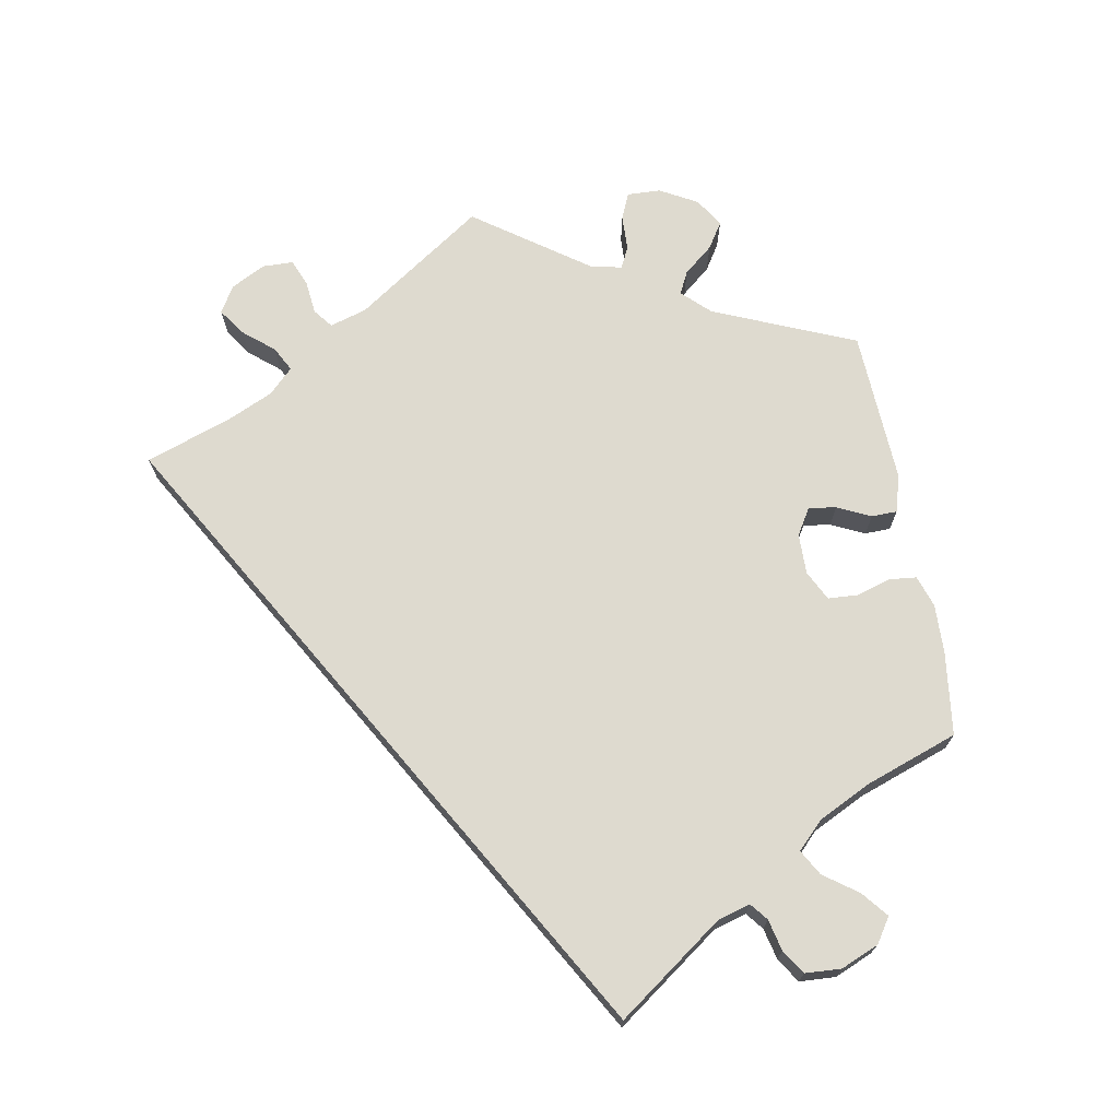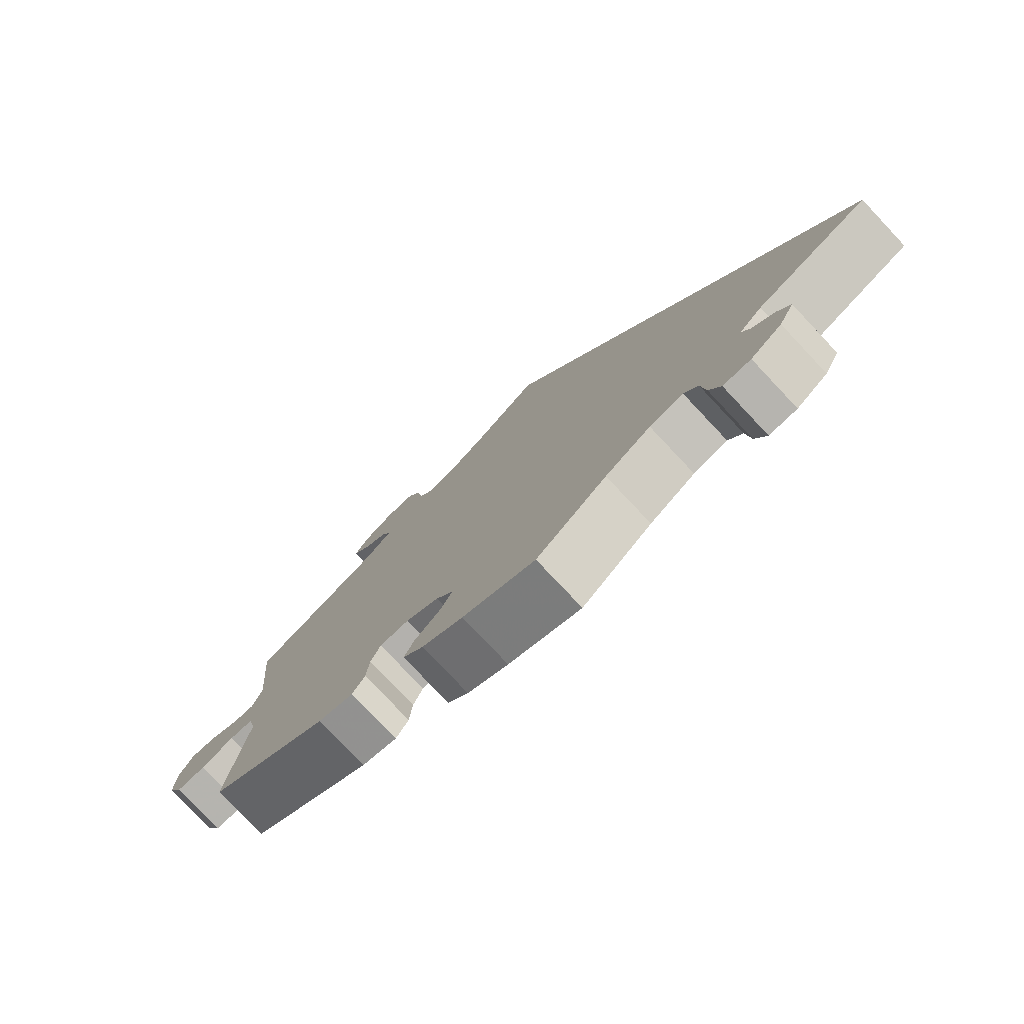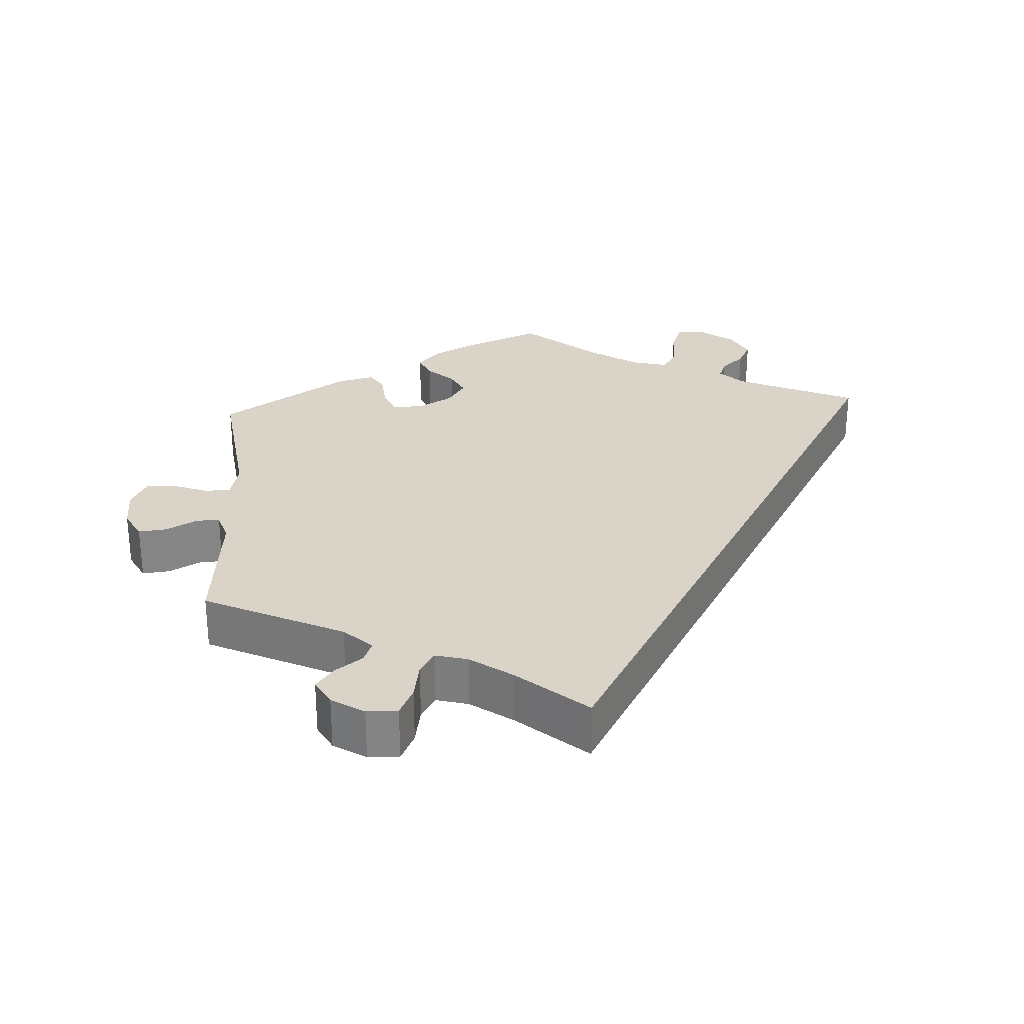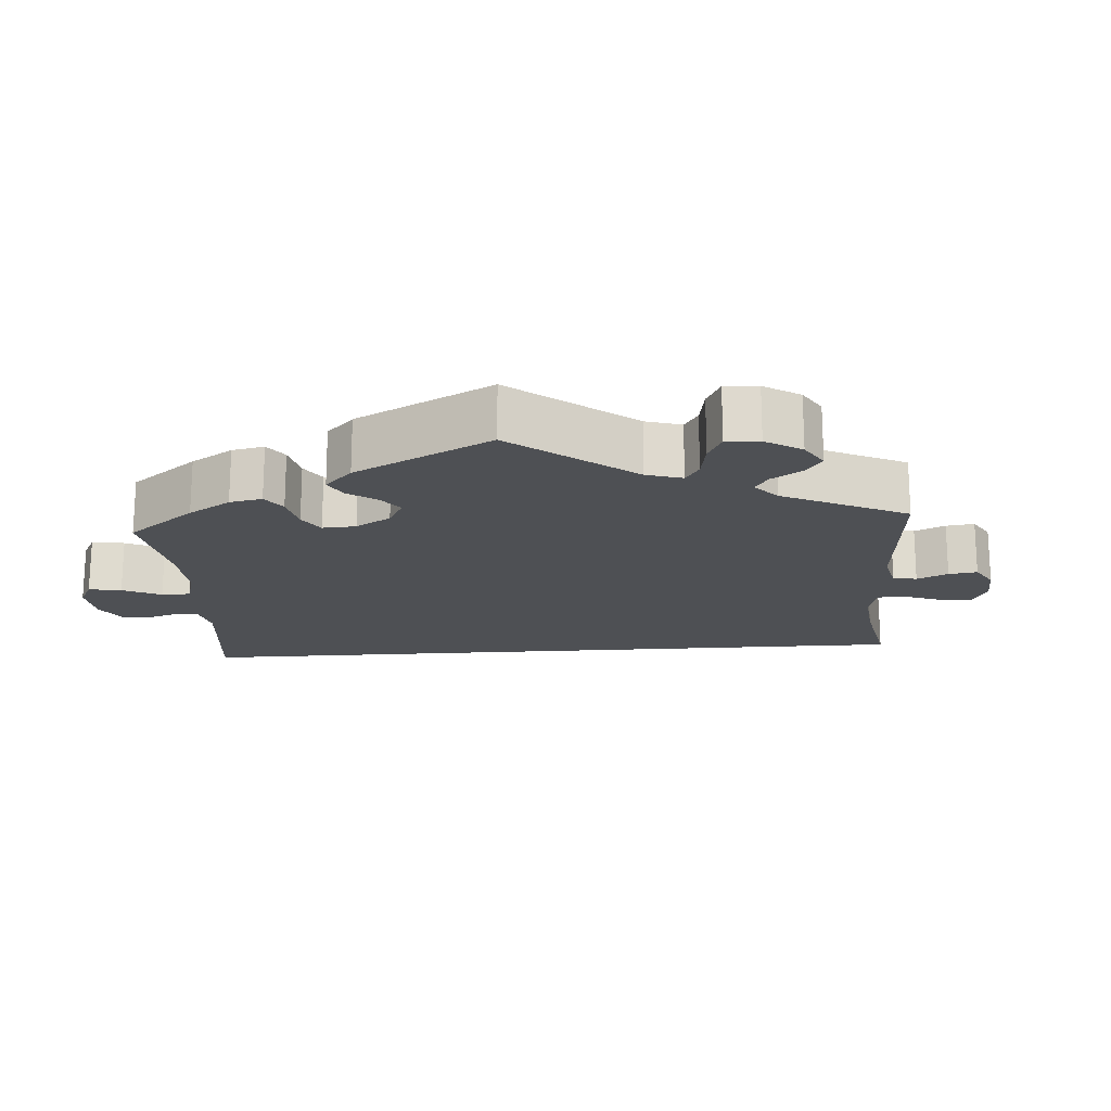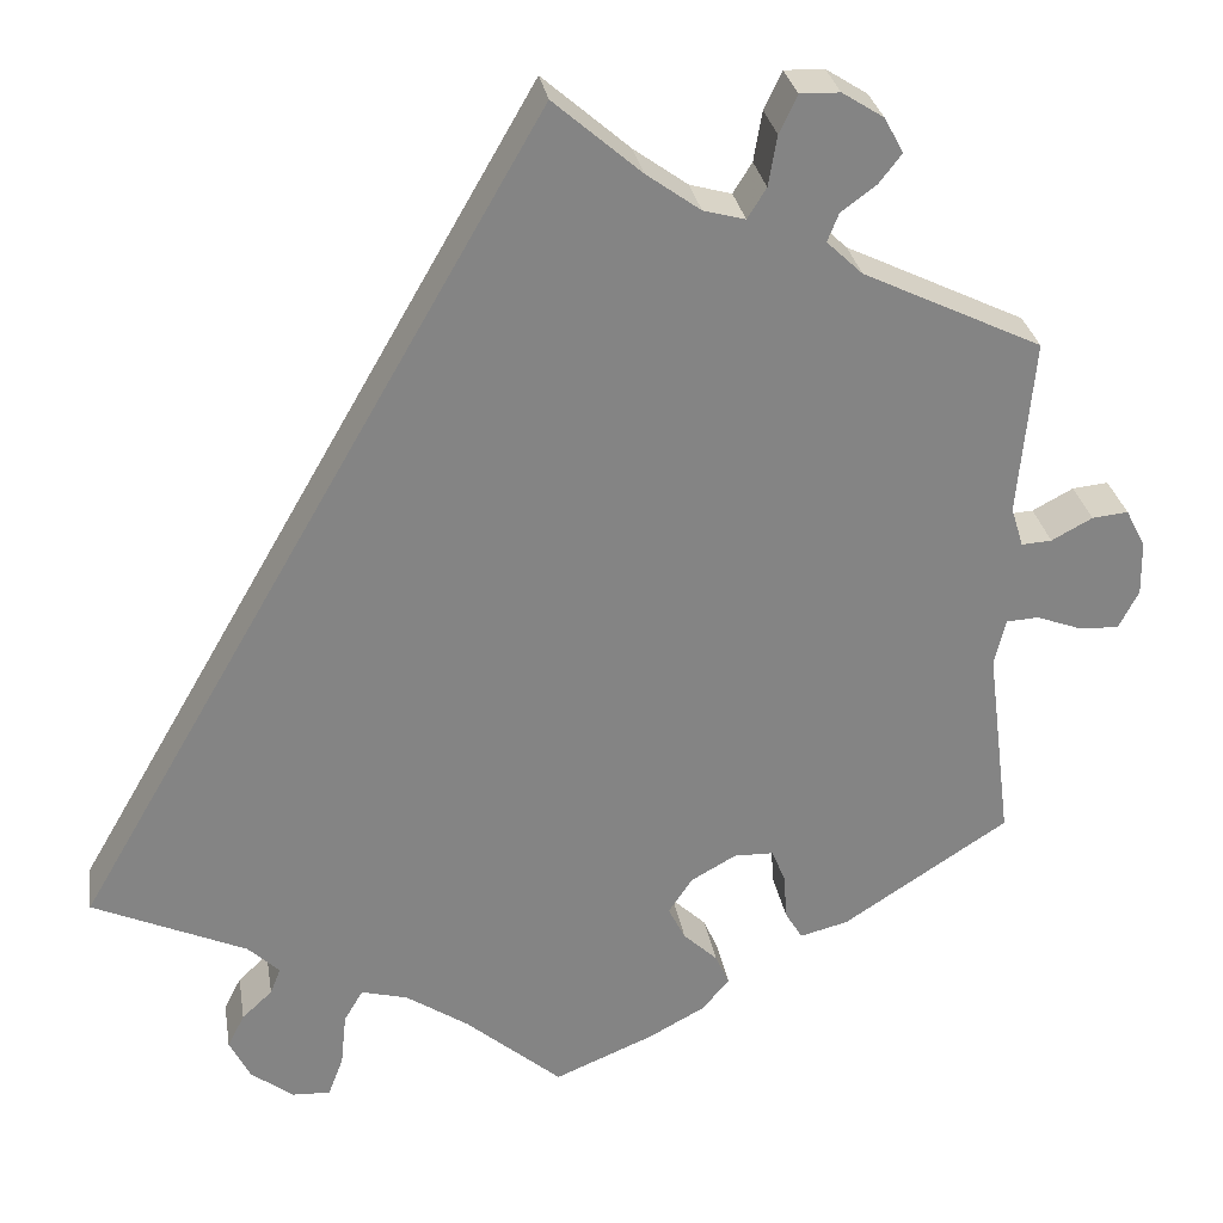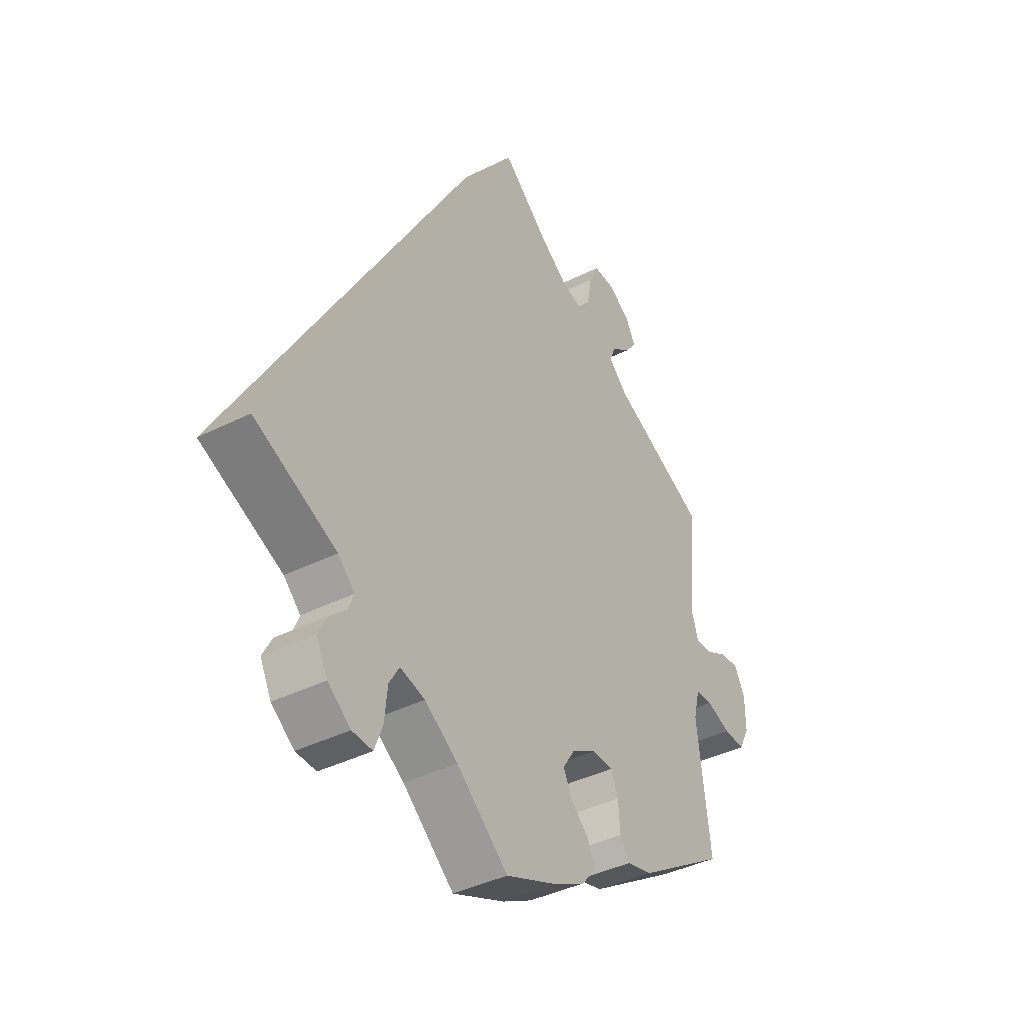
<metadata>
{"format":"obj","ext":"obj","renderer":"f3d","projection":"perspective","resolution":1024,"background":"white","views":[{"elev":71.0,"azim":109.7,"up":"+Y"},{"elev":-78.2,"azim":43.3,"up":"+Z"},{"elev":28.8,"azim":-3.4,"up":"+Y"},{"elev":-18.9,"azim":-116.0,"up":"+Y"},{"elev":29.1,"azim":170.7,"up":"+Z"},{"elev":-40.1,"azim":121.7,"up":"+Z"}]}
</metadata>
<code>
v -0.475 0.07 -0.081
v -0.487 0.07 -0.031
v -0.521 0.07 -0.029
v -0.569 0.07 -0.047
v -0.611 0.07 -0.049
v -0.632 0.07 -0.008
v -0.631 0.07 0.05
v -0.61 0.07 0.09
v -0.572 0.07 0.086
v -0.529 0.07 0.063
v -0.497 0.07 0.061
v -0.484 0.07 0.103
v -0.501 0.07 0.289
v -0.312 0.07 0.38
v -0.274 0.07 0.416
v -0.286 0.07 0.446
v -0.323 0.07 0.473
v -0.347 0.07 0.504
v -0.327 0.07 0.541
v -0.283 0.07 0.569
v -0.241 0.07 0.57
v -0.222 0.07 0.53
v -0.213 0.07 0.477
v -0.193 0.07 0.445
v -0.149 0.07 0.457
v -0.092 0.07 0.498
v 0 0.07 0.578
v 0.501 0.07 -0.289
v 0.339 0.07 -0.362
v 0.306 0.07 -0.394
v 0.317 0.07 -0.422
v 0.349 0.07 -0.452
v 0.367 0.07 -0.487
v 0.345 0.07 -0.531
v 0.3 0.07 -0.565
v 0.26 0.07 -0.567
v 0.244 0.07 -0.525
v 0.238 0.07 -0.468
v 0.218 0.07 -0.434
v 0.169 0.07 -0.447
v 0.103 0.07 -0.491
v 0.001 0.07 -0.578
v -0.104 0.07 -0.534
v -0.163 0.07 -0.502
v -0.193 0.07 -0.468
v -0.178 0.07 -0.434
v -0.142 0.07 -0.4
v -0.124 0.07 -0.364
v -0.149 0.07 -0.326
v -0.197 0.07 -0.299
v -0.239 0.07 -0.3
v -0.253 0.07 -0.335
v -0.257 0.07 -0.385
v -0.275 0.07 -0.415
v -0.326 0.07 -0.402
v -0.501 0.07 -0.288
v -0.475 0 -0.081
v -0.487 0 -0.031
v -0.521 0 -0.029
v -0.569 0 -0.047
v -0.611 0 -0.049
v -0.632 0 -0.008
v -0.631 0 0.05
v -0.61 0 0.09
v -0.572 0 0.086
v -0.529 0 0.063
v -0.497 0 0.061
v -0.484 0 0.103
v -0.501 0 0.289
v -0.312 0 0.38
v -0.274 0 0.416
v -0.286 0 0.446
v -0.323 0 0.473
v -0.347 0 0.504
v -0.327 0 0.541
v -0.283 0 0.569
v -0.241 0 0.57
v -0.222 0 0.53
v -0.213 0 0.477
v -0.193 0 0.445
v -0.149 0 0.457
v -0.092 0 0.498
v 0 0 0.578
v 0.501 0 -0.289
v 0.339 0 -0.362
v 0.306 0 -0.394
v 0.317 0 -0.422
v 0.349 0 -0.452
v 0.367 0 -0.487
v 0.345 0 -0.531
v 0.3 0 -0.565
v 0.26 0 -0.567
v 0.244 0 -0.525
v 0.238 0 -0.468
v 0.218 0 -0.434
v 0.169 0 -0.447
v 0.103 0 -0.491
v 0.001 0 -0.578
v -0.104 0 -0.534
v -0.163 0 -0.502
v -0.193 0 -0.468
v -0.178 0 -0.434
v -0.142 0 -0.4
v -0.124 0 -0.364
v -0.149 0 -0.326
v -0.197 0 -0.299
v -0.239 0 -0.3
v -0.253 0 -0.335
v -0.257 0 -0.385
v -0.275 0 -0.415
v -0.326 0 -0.402
v -0.501 0 -0.288
f 55 56 1
f 52 53 54 55
f 51 52 55 1
f 50 51 1 2
f 49 50 2
f 44 45 46 47
f 44 47 48
f 41 42 43 44
f 40 41 44 48
f 39 40 48 49
f 35 36 37 38
f 35 38 39
f 34 35 39
f 31 32 33 34
f 30 31 34 39
f 29 30 39 49
f 26 27 28 29
f 25 26 29 49
f 20 21 22 23
f 20 23 24
f 19 20 24
f 16 17 18 19
f 16 19 24
f 15 16 24
f 14 15 24 25
f 12 13 14 25
f 7 8 9 10
f 7 10 11
f 6 7 11
f 3 4 5 6
f 2 3 6 11
f 12 25 49
f 2 11 12 49
f 57 112 111
f 111 110 109 108
f 57 111 108 107
f 58 57 107 106
f 58 106 105
f 103 102 101 100
f 104 103 100
f 100 99 98 97
f 104 100 97 96
f 105 104 96 95
f 94 93 92 91
f 95 94 91
f 95 91 90
f 90 89 88 87
f 95 90 87 86
f 105 95 86 85
f 85 84 83 82
f 105 85 82 81
f 79 78 77 76
f 80 79 76
f 80 76 75
f 75 74 73 72
f 80 75 72
f 80 72 71
f 81 80 71 70
f 81 70 69 68
f 66 65 64 63
f 67 66 63
f 67 63 62
f 62 61 60 59
f 67 62 59 58
f 105 81 68
f 105 68 67 58
f 1 57 58 2
f 2 58 59 3
f 3 59 60 4
f 4 60 61 5
f 5 61 62 6
f 6 62 63 7
f 7 63 64 8
f 8 64 65 9
f 9 65 66 10
f 10 66 67 11
f 11 67 68 12
f 12 68 69 13
f 13 69 70 14
f 14 70 71 15
f 15 71 72 16
f 16 72 73 17
f 17 73 74 18
f 18 74 75 19
f 19 75 76 20
f 20 76 77 21
f 21 77 78 22
f 22 78 79 23
f 23 79 80 24
f 24 80 81 25
f 25 81 82 26
f 26 82 83 27
f 27 83 84 28
f 28 84 85 29
f 29 85 86 30
f 30 86 87 31
f 31 87 88 32
f 32 88 89 33
f 33 89 90 34
f 34 90 91 35
f 35 91 92 36
f 36 92 93 37
f 37 93 94 38
f 38 94 95 39
f 39 95 96 40
f 40 96 97 41
f 41 97 98 42
f 42 98 99 43
f 43 99 100 44
f 44 100 101 45
f 45 101 102 46
f 46 102 103 47
f 47 103 104 48
f 48 104 105 49
f 49 105 106 50
f 50 106 107 51
f 51 107 108 52
f 52 108 109 53
f 53 109 110 54
f 54 110 111 55
f 55 111 112 56
f 56 112 57 1

</code>
